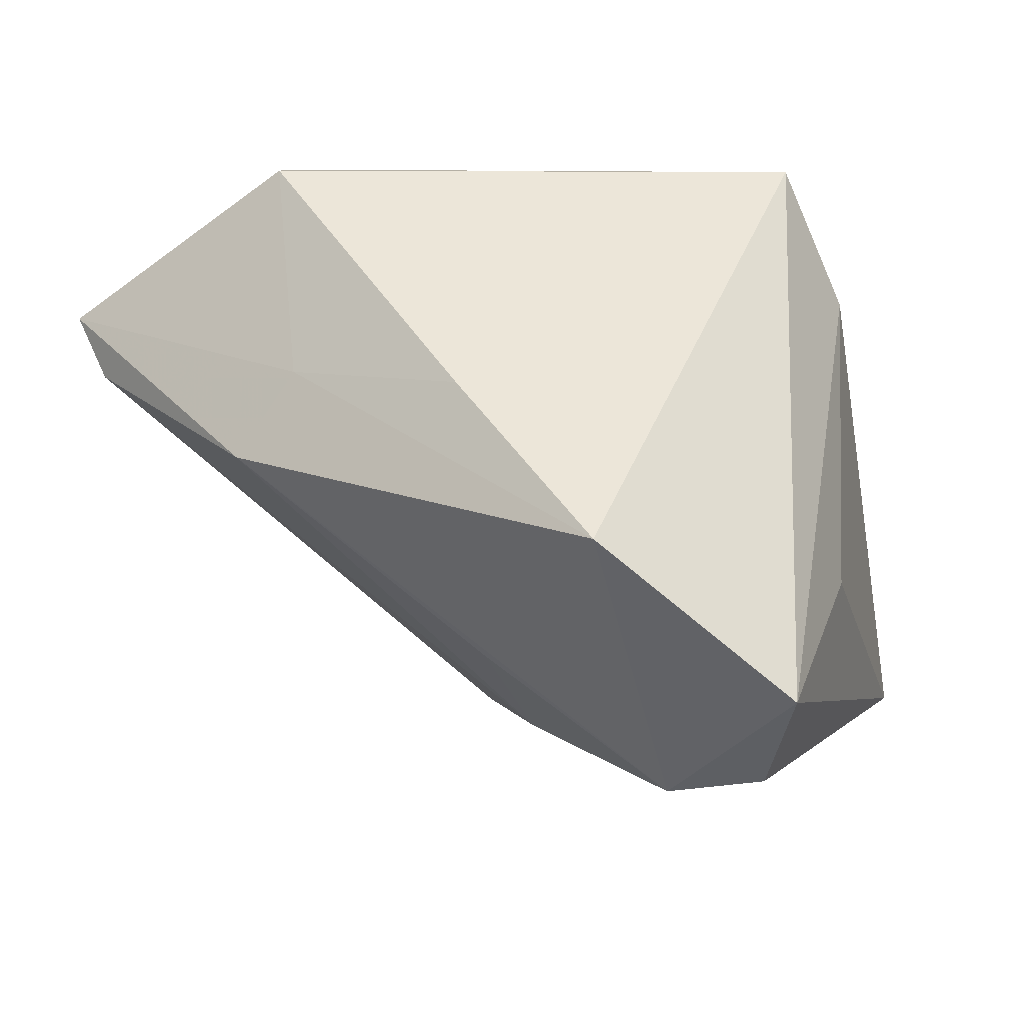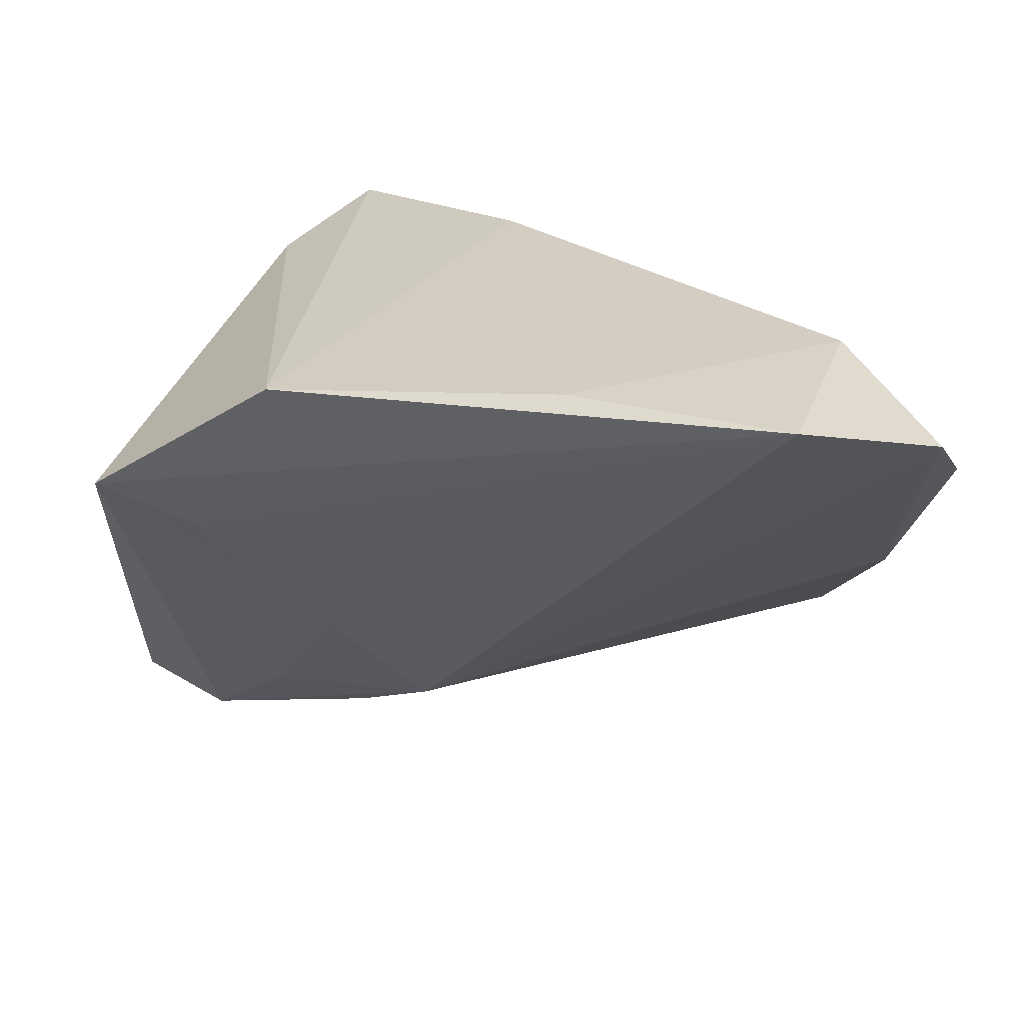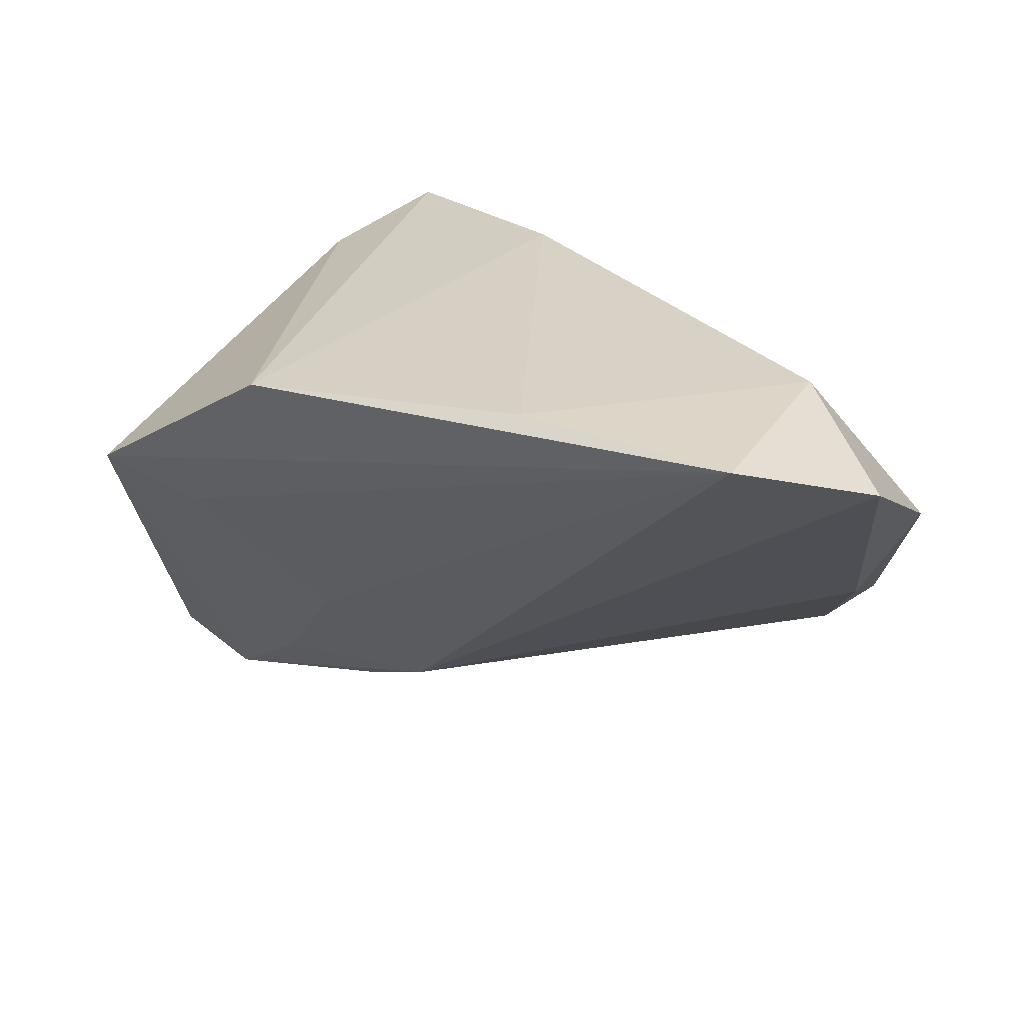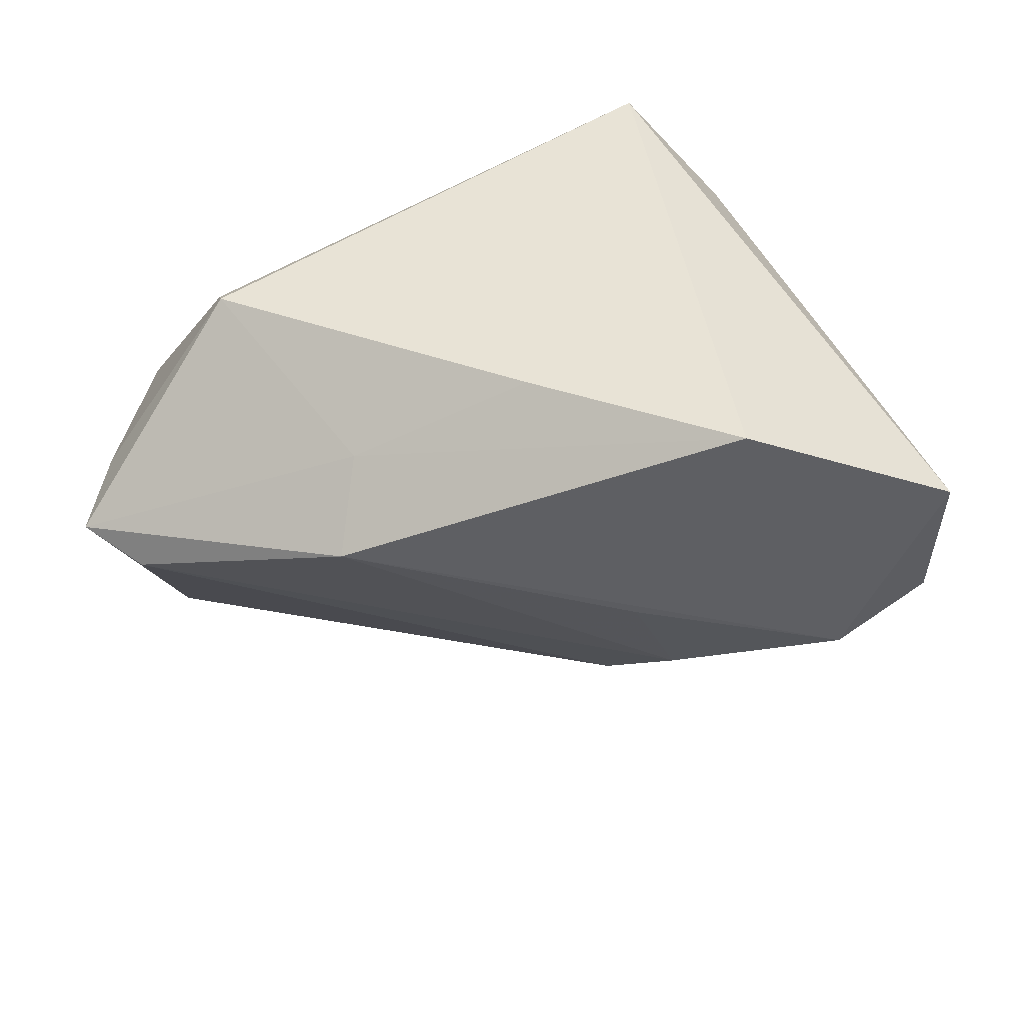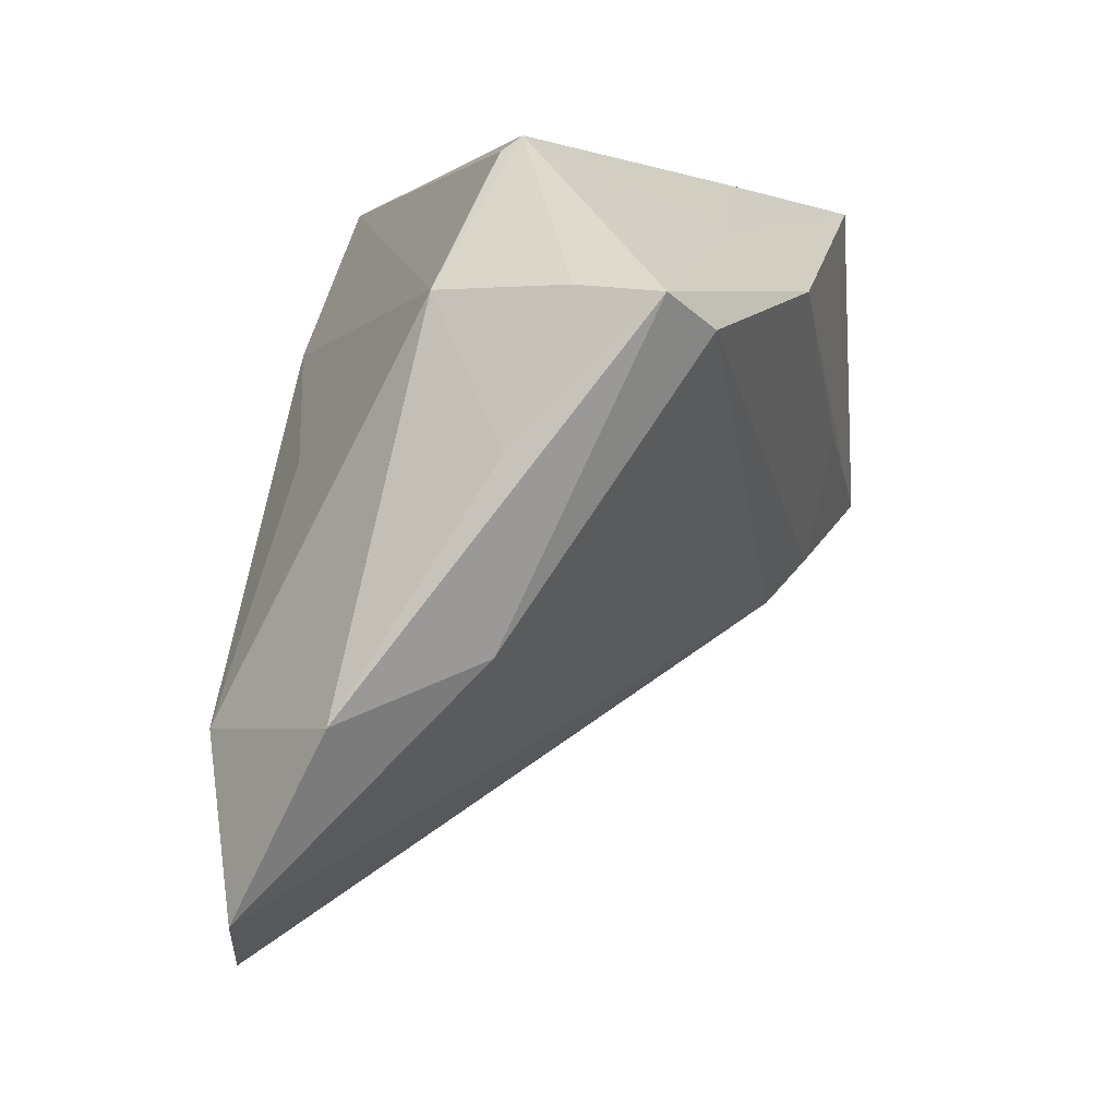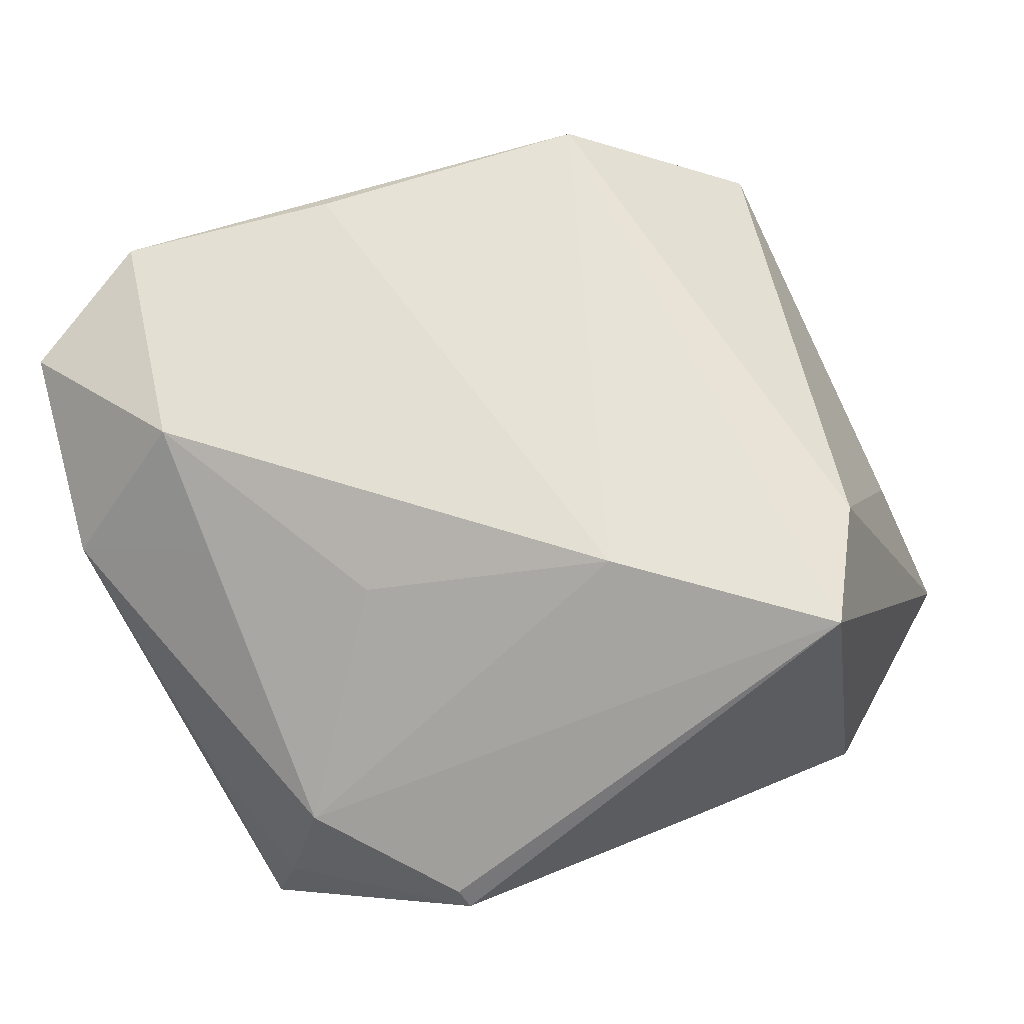
<metadata>
{"format":"obj","ext":"obj","renderer":"f3d","projection":"perspective","resolution":1024,"background":"white","views":[{"elev":48.7,"azim":-147.2,"up":"+Y"},{"elev":-64.8,"azim":1.5,"up":"+Y"},{"elev":26.7,"azim":8.6,"up":"+Z"},{"elev":-42.0,"azim":-174.7,"up":"+Z"},{"elev":-0.9,"azim":101.3,"up":"+Y"},{"elev":64.2,"azim":150.3,"up":"+Z"}]}
</metadata>
<code>
v 0.04829 0.01524 -0.02165
v -0.02664 0.03322 -0.03151
v -0.01393 0.005838 -0.03128
v -0.03396 -0.02741 0.006417
v 0.04589 -0.04364 0.0206
v 0.03919 -0.01258 0.0182
v 0.04214 0.01669 0.001971
v -0.02334 -0.0375 0.02625
v 0.01766 0.01866 -0.03151
v 0.03047 -0.04958 0.02497
v 0.0313 0.03163 -0.002402
v 0.02595 0.001522 0.01994
v 0.03067 0.03324 -0.004508
v 0.04615 0.01637 -0.01253
v 0.0449 -0.01816 -0.004809
v 0.007543 -0.04273 0.02698
v 0.05141 -0.02444 0.009394
v -0.02655 0.02083 0.02238
v 0.04195 0.0123 -0.02533
v -0.02029 -0.01978 -0.01071
v -0.004007 0.03324 -0.0212
v -0.04855 0.02003 -0.02881
v 0.0492 0.0005701 -0.006643
v -0.03675 -0.001212 -0.03139
v -0.02802 -0.009145 -0.02364
v -0.04637 0.005151 -0.0289
v 0.01567 0.02557 -0.02309
v 0.002048 0.01467 0.02692
v 0.03781 -0.02534 0.02536
v -0.01768 -0.008141 -0.02755
v -0.04405 -0.02851 0.01198
v -0.009761 -0.01305 -0.02399
v -0.04265 0.01121 -0.00606
v -0.01662 0.03324 0.02566
f 18 34 22
f 31 8 18
f 18 8 34
f 10 32 5
f 10 8 31
f 5 29 10
f 22 31 33
f 33 18 22
f 31 18 33
f 32 10 20
f 8 10 16
f 16 10 29
f 26 31 22
f 22 24 26
f 26 24 31
f 32 24 30
f 22 34 2
f 2 24 22
f 2 9 24
f 13 34 11
f 29 12 28
f 28 16 29
f 34 8 28
f 8 16 28
f 4 10 31
f 31 20 4
f 4 20 10
f 25 24 32
f 32 20 25
f 31 24 25
f 25 20 31
f 17 29 5
f 5 32 15
f 15 17 5
f 1 17 15
f 24 9 3
f 3 30 24
f 9 30 3
f 9 2 27
f 13 1 27
f 27 1 9
f 29 17 6
f 13 11 7
f 7 6 17
f 7 28 12
f 7 12 29
f 29 6 7
f 7 11 34
f 34 28 7
f 1 15 19
f 9 1 19
f 19 15 32
f 32 30 19
f 19 30 9
f 13 27 21
f 21 27 2
f 21 34 13
f 21 2 34
f 23 17 1
f 23 7 17
f 14 23 1
f 7 23 14
f 14 1 13
f 13 7 14

</code>
